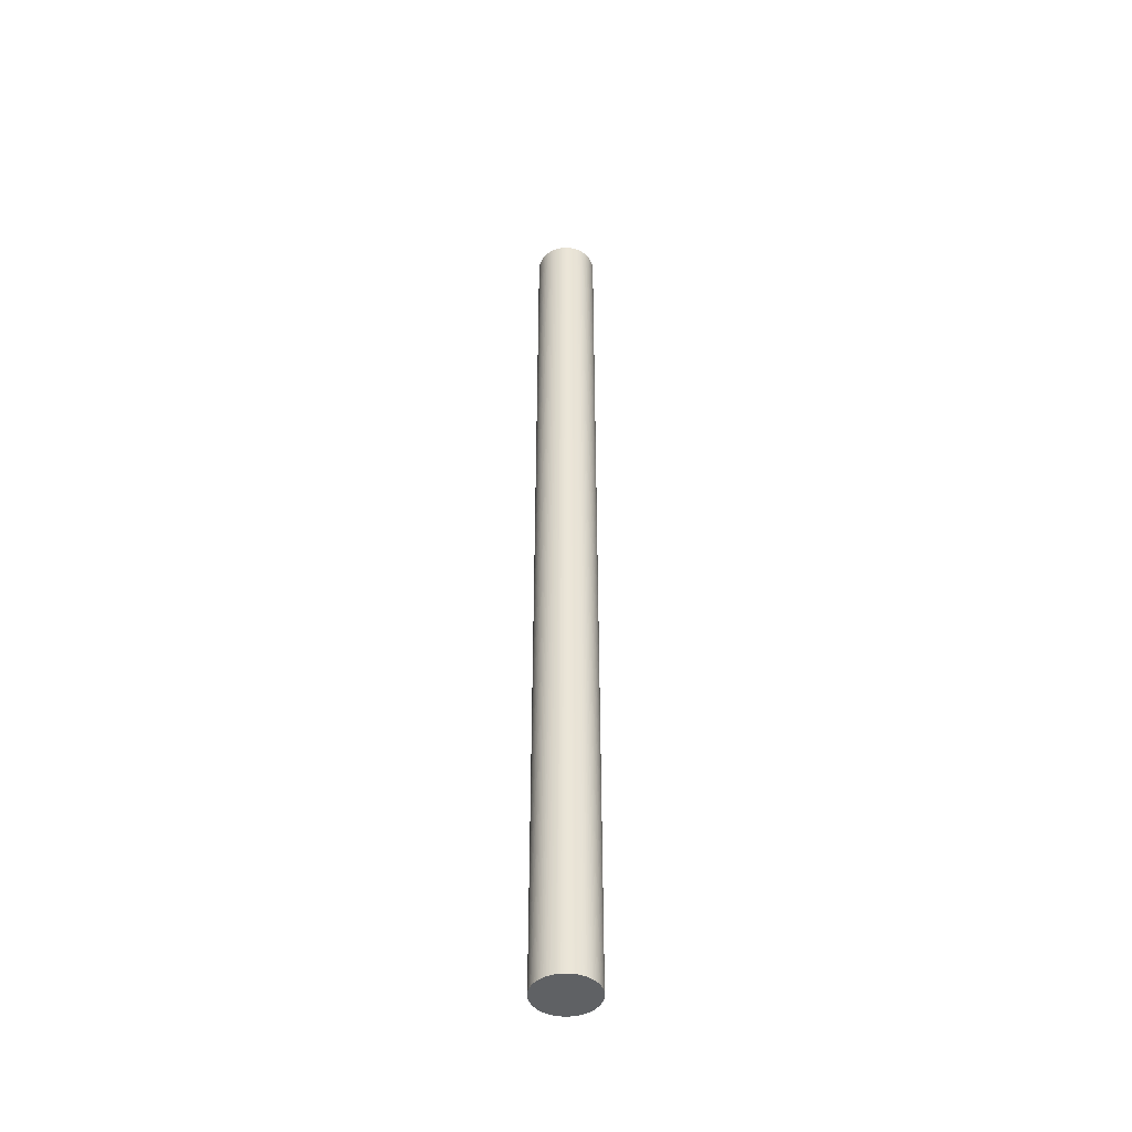
<metadata>
{"format":"obj","ext":"obj","renderer":"f3d","projection":"perspective","resolution":1024,"background":"white","views":[{"elev":-45.4,"azim":-141.7,"up":"+Y"}]}
</metadata>
<code>
o Cone
v -0.00013 -0.4988 -0.03352
v -0.00013 0.4997 -0.03352
v 0.000648 -0.4988 -0.03351
v 0.000648 0.4997 -0.03351
v 0.001425 -0.4988 -0.03348
v 0.001425 0.4997 -0.03348
v 0.002202 -0.4988 -0.03343
v 0.002202 0.4997 -0.03343
v 0.002976 -0.4988 -0.03336
v 0.002976 0.4997 -0.03336
v 0.00375 -0.4988 -0.03328
v 0.00375 0.4997 -0.03328
v 0.00452 -0.4988 -0.03317
v 0.00452 0.4997 -0.03317
v 0.005288 -0.4988 -0.03305
v 0.005288 0.4997 -0.03305
v 0.006053 -0.4988 -0.03291
v 0.006053 0.4997 -0.03291
v 0.006814 -0.4988 -0.03275
v 0.006814 0.4997 -0.03275
v 0.00757 -0.4988 -0.03257
v 0.00757 0.4997 -0.03257
v 0.008323 -0.4988 -0.03237
v 0.008323 0.4997 -0.03237
v 0.00907 -0.4988 -0.03215
v 0.00907 0.4997 -0.03215
v 0.009811 -0.4988 -0.03192
v 0.009811 0.4997 -0.03192
v 0.01055 -0.4988 -0.03166
v 0.01055 0.4997 -0.03166
v 0.01128 -0.4988 -0.03139
v 0.01128 0.4997 -0.03139
v 0.012 -0.4988 -0.0311
v 0.012 0.4997 -0.0311
v 0.01271 -0.4988 -0.0308
v 0.01271 0.4997 -0.0308
v 0.01342 -0.4988 -0.03047
v 0.01342 0.4997 -0.03047
v 0.01412 -0.4988 -0.03013
v 0.01412 0.4997 -0.03013
v 0.01481 -0.4988 -0.02977
v 0.01481 0.4997 -0.02977
v 0.01549 -0.4988 -0.0294
v 0.01549 0.4997 -0.0294
v 0.01616 -0.4988 -0.02901
v 0.01616 0.4997 -0.02901
v 0.01682 -0.4988 -0.0286
v 0.01682 0.4997 -0.0286
v 0.01748 -0.4988 -0.02817
v 0.01748 0.4997 -0.02817
v 0.01812 -0.4988 -0.02773
v 0.01812 0.4997 -0.02773
v 0.01875 -0.4988 -0.02728
v 0.01875 0.4997 -0.02728
v 0.01937 -0.4988 -0.02681
v 0.01937 0.4997 -0.02681
v 0.01997 -0.4988 -0.02632
v 0.01997 0.4997 -0.02632
v 0.02057 -0.4988 -0.02582
v 0.02057 0.4997 -0.02582
v 0.02115 -0.4988 -0.02531
v 0.02115 0.4997 -0.02531
v 0.02172 -0.4988 -0.02478
v 0.02172 0.4997 -0.02478
v 0.02228 -0.4988 -0.02423
v 0.02228 0.4997 -0.02423
v 0.02282 -0.4988 -0.02368
v 0.02282 0.4997 -0.02368
v 0.02335 -0.4988 -0.02311
v 0.02335 0.4997 -0.02311
v 0.02387 -0.4988 -0.02252
v 0.02387 0.4997 -0.02252
v 0.02437 -0.4988 -0.02193
v 0.02437 0.4997 -0.02193
v 0.02485 -0.4988 -0.02132
v 0.02485 0.4997 -0.02132
v 0.02532 -0.4988 -0.0207
v 0.02532 0.4997 -0.0207
v 0.02578 -0.4988 -0.02007
v 0.02578 0.4997 -0.02007
v 0.02622 -0.4988 -0.01943
v 0.02622 0.4997 -0.01943
v 0.02664 -0.4988 -0.01878
v 0.02664 0.4997 -0.01878
v 0.02705 -0.4988 -0.01812
v 0.02705 0.4997 -0.01812
v 0.02744 -0.4988 -0.01745
v 0.02744 0.4997 -0.01745
v 0.02782 -0.4988 -0.01676
v 0.02782 0.4997 -0.01676
v 0.02818 -0.4988 -0.01607
v 0.02818 0.4997 -0.01607
v 0.02852 -0.4988 -0.01537
v 0.02852 0.4997 -0.01537
v 0.02884 -0.4988 -0.01467
v 0.02884 0.4997 -0.01467
v 0.02915 -0.4988 -0.01395
v 0.02915 0.4997 -0.01395
v 0.02944 -0.4988 -0.01323
v 0.02944 0.4997 -0.01323
v 0.02971 -0.4988 -0.0125
v 0.02971 0.4997 -0.0125
v 0.02996 -0.4988 -0.01177
v 0.02996 0.4997 -0.01177
v 0.0302 -0.4988 -0.01103
v 0.0302 0.4997 -0.01103
v 0.03041 -0.4988 -0.01028
v 0.03041 0.4997 -0.01028
v 0.03061 -0.4988 -0.009526
v 0.03061 0.4997 -0.009526
v 0.03079 -0.4988 -0.008769
v 0.03079 0.4997 -0.008769
v 0.03095 -0.4988 -0.008008
v 0.03095 0.4997 -0.008008
v 0.03109 -0.4988 -0.007243
v 0.03109 0.4997 -0.007243
v 0.03122 -0.4988 -0.006475
v 0.03122 0.4997 -0.006475
v 0.03132 -0.4988 -0.005705
v 0.03132 0.4997 -0.005705
v 0.03141 -0.4988 -0.004932
v 0.03141 0.4997 -0.004932
v 0.03148 -0.4988 -0.004157
v 0.03148 0.4997 -0.004157
v 0.03152 -0.4988 -0.00338
v 0.03152 0.4997 -0.00338
v 0.03155 -0.4988 -0.002603
v 0.03155 0.4997 -0.002603
v 0.03156 -0.4988 -0.001826
v 0.03156 0.4997 -0.001826
v 0.03155 -0.4988 -0.001048
v 0.03155 0.4997 -0.001048
v 0.03152 -0.4988 -0.000271
v 0.03152 0.4997 -0.000271
v 0.03148 -0.4988 0.000506
v 0.03148 0.4997 0.000506
v 0.03141 -0.4988 0.001281
v 0.03141 0.4997 0.001281
v 0.03132 -0.4988 0.002054
v 0.03132 0.4997 0.002054
v 0.03122 -0.4988 0.002824
v 0.03122 0.4997 0.002824
v 0.03109 -0.4988 0.003592
v 0.03109 0.4997 0.003592
v 0.03095 -0.4988 0.004357
v 0.03095 0.4997 0.004357
v 0.03079 -0.4988 0.005118
v 0.03079 0.4997 0.005118
v 0.03061 -0.4988 0.005875
v 0.03061 0.4997 0.005875
v 0.03041 -0.4988 0.006627
v 0.03041 0.4997 0.006627
v 0.0302 -0.4988 0.007374
v 0.0302 0.4997 0.007374
v 0.02996 -0.4988 0.008115
v 0.02996 0.4997 0.008115
v 0.02971 -0.4988 0.008851
v 0.02971 0.4997 0.008851
v 0.02944 -0.4988 0.00958
v 0.02944 0.4997 0.00958
v 0.02915 -0.4988 0.0103
v 0.02915 0.4997 0.0103
v 0.02884 -0.4988 0.01102
v 0.02884 0.4997 0.01102
v 0.02852 -0.4988 0.01172
v 0.02852 0.4997 0.01172
v 0.02818 -0.4988 0.01242
v 0.02818 0.4997 0.01242
v 0.02782 -0.4988 0.01311
v 0.02782 0.4997 0.01311
v 0.02744 -0.4988 0.01379
v 0.02744 0.4997 0.01379
v 0.02705 -0.4988 0.01447
v 0.02705 0.4997 0.01447
v 0.02664 -0.4988 0.01513
v 0.02664 0.4997 0.01513
v 0.02622 -0.4988 0.01578
v 0.02622 0.4997 0.01578
v 0.02578 -0.4988 0.01642
v 0.02578 0.4997 0.01642
v 0.02532 -0.4988 0.01705
v 0.02532 0.4997 0.01705
v 0.02485 -0.4988 0.01767
v 0.02485 0.4997 0.01767
v 0.02437 -0.4988 0.01828
v 0.02437 0.4997 0.01828
v 0.02387 -0.4988 0.01887
v 0.02387 0.4997 0.01887
v 0.02335 -0.4988 0.01946
v 0.02335 0.4997 0.01946
v 0.02282 -0.4988 0.02003
v 0.02282 0.4997 0.02003
v 0.02228 -0.4988 0.02058
v 0.02228 0.4997 0.02058
v 0.02172 -0.4988 0.02113
v 0.02172 0.4997 0.02113
v 0.02115 -0.4988 0.02166
v 0.02115 0.4997 0.02166
v 0.02057 -0.4988 0.02217
v 0.02057 0.4997 0.02217
v 0.01997 -0.4988 0.02267
v 0.01997 0.4997 0.02267
v 0.01937 -0.4988 0.02316
v 0.01937 0.4997 0.02316
v 0.01875 -0.4988 0.02363
v 0.01875 0.4997 0.02363
v 0.01812 -0.4988 0.02408
v 0.01812 0.4997 0.02408
v 0.01748 -0.4988 0.02452
v 0.01748 0.4997 0.02452
v 0.01682 -0.4988 0.02495
v 0.01682 0.4997 0.02495
v 0.01616 -0.4988 0.02536
v 0.01616 0.4997 0.02536
v 0.01549 -0.4988 0.02575
v 0.01549 0.4997 0.02575
v 0.01481 -0.4988 0.02612
v 0.01481 0.4997 0.02612
v 0.01412 -0.4988 0.02648
v 0.01412 0.4997 0.02648
v 0.01342 -0.4988 0.02682
v 0.01342 0.4997 0.02682
v 0.01271 -0.4988 0.02715
v 0.01271 0.4997 0.02715
v 0.012 -0.4988 0.02745
v 0.012 0.4997 0.02745
v 0.01128 -0.4988 0.02774
v 0.01128 0.4997 0.02774
v 0.01055 -0.4988 0.02801
v 0.01055 0.4997 0.02801
v 0.009811 -0.4988 0.02827
v 0.009811 0.4997 0.02827
v 0.00907 -0.4988 0.0285
v 0.00907 0.4997 0.0285
v 0.008323 -0.4988 0.02872
v 0.008323 0.4997 0.02872
v 0.00757 -0.4988 0.02891
v 0.00757 0.4997 0.02891
v 0.006814 -0.4988 0.02909
v 0.006814 0.4997 0.02909
v 0.006053 -0.4988 0.02926
v 0.006053 0.4997 0.02926
v 0.005288 -0.4988 0.0294
v 0.005288 0.4997 0.0294
v 0.00452 -0.4988 0.02952
v 0.00452 0.4997 0.02952
v 0.00375 -0.4988 0.02963
v 0.00375 0.4997 0.02963
v 0.002976 -0.4988 0.02971
v 0.002976 0.4997 0.02971
v 0.002202 -0.4988 0.02978
v 0.002202 0.4997 0.02978
v 0.001425 -0.4988 0.02983
v 0.001425 0.4997 0.02983
v 0.000648 -0.4988 0.02986
v 0.000648 0.4997 0.02986
v -0.00013 -0.4988 0.02986
v -0.00013 0.4997 0.02986
v -0.000908 -0.4988 0.02986
v -0.000908 0.4997 0.02986
v -0.001685 -0.4988 0.02983
v -0.001685 0.4997 0.02983
v -0.002461 -0.4988 0.02978
v -0.002461 0.4997 0.02978
v -0.003236 -0.4988 0.02971
v -0.003236 0.4997 0.02971
v -0.004009 -0.4988 0.02963
v -0.004009 0.4997 0.02963
v -0.00478 -0.4988 0.02952
v -0.00478 0.4997 0.02952
v -0.005548 -0.4988 0.0294
v -0.005548 0.4997 0.0294
v -0.006312 -0.4988 0.02926
v -0.006312 0.4997 0.02926
v -0.007073 -0.4988 0.02909
v -0.007073 0.4997 0.02909
v -0.00783 -0.4988 0.02891
v -0.00783 0.4997 0.02891
v -0.008582 -0.4988 0.02872
v -0.008582 0.4997 0.02872
v -0.009329 -0.4988 0.0285
v -0.009329 0.4997 0.0285
v -0.01007 -0.4988 0.02827
v -0.01007 0.4997 0.02827
v -0.01081 -0.4988 0.02801
v -0.01081 0.4997 0.02801
v -0.01154 -0.4988 0.02774
v -0.01154 0.4997 0.02774
v -0.01226 -0.4988 0.02745
v -0.01226 0.4997 0.02745
v -0.01297 -0.4988 0.02715
v -0.01297 0.4997 0.02715
v -0.01368 -0.4988 0.02682
v -0.01368 0.4997 0.02682
v -0.01438 -0.4988 0.02648
v -0.01438 0.4997 0.02648
v -0.01507 -0.4988 0.02612
v -0.01507 0.4997 0.02612
v -0.01575 -0.4988 0.02575
v -0.01575 0.4997 0.02575
v -0.01642 -0.4988 0.02536
v -0.01642 0.4997 0.02536
v -0.01708 -0.4988 0.02495
v -0.01708 0.4997 0.02495
v -0.01774 -0.4988 0.02452
v -0.01774 0.4997 0.02452
v -0.01838 -0.4988 0.02408
v -0.01838 0.4997 0.02408
v -0.01901 -0.4988 0.02363
v -0.01901 0.4997 0.02363
v -0.01963 -0.4988 0.02316
v -0.01963 0.4997 0.02316
v -0.02023 -0.4988 0.02267
v -0.02023 0.4997 0.02267
v -0.02083 -0.4988 0.02217
v -0.02083 0.4997 0.02217
v -0.02141 -0.4988 0.02166
v -0.02141 0.4997 0.02166
v -0.02198 -0.4988 0.02113
v -0.02198 0.4997 0.02113
v -0.02254 -0.4988 0.02058
v -0.02254 0.4997 0.02058
v -0.02308 -0.4988 0.02003
v -0.02308 0.4997 0.02003
v -0.02361 -0.4988 0.01946
v -0.02361 0.4997 0.01946
v -0.02413 -0.4988 0.01887
v -0.02413 0.4997 0.01887
v -0.02463 -0.4988 0.01828
v -0.02463 0.4997 0.01828
v -0.02511 -0.4988 0.01767
v -0.02511 0.4997 0.01767
v -0.02558 -0.4988 0.01705
v -0.02558 0.4997 0.01705
v -0.02604 -0.4988 0.01642
v -0.02604 0.4997 0.01642
v -0.02648 -0.4988 0.01578
v -0.02648 0.4997 0.01578
v -0.0269 -0.4988 0.01513
v -0.0269 0.4997 0.01513
v -0.02731 -0.4988 0.01447
v -0.02731 0.4997 0.01447
v -0.0277 -0.4988 0.01379
v -0.0277 0.4997 0.01379
v -0.02808 -0.4988 0.01311
v -0.02808 0.4997 0.01311
v -0.02844 -0.4988 0.01242
v -0.02844 0.4997 0.01242
v -0.02878 -0.4988 0.01172
v -0.02878 0.4997 0.01172
v -0.0291 -0.4988 0.01102
v -0.0291 0.4997 0.01102
v -0.02941 -0.4988 0.0103
v -0.02941 0.4997 0.0103
v -0.0297 -0.4988 0.00958
v -0.0297 0.4997 0.00958
v -0.02997 -0.4988 0.008851
v -0.02997 0.4997 0.008851
v -0.03022 -0.4988 0.008115
v -0.03022 0.4997 0.008115
v -0.03046 -0.4988 0.007374
v -0.03046 0.4997 0.007374
v -0.03067 -0.4988 0.006627
v -0.03067 0.4997 0.006627
v -0.03087 -0.4988 0.005875
v -0.03087 0.4997 0.005875
v -0.03105 -0.4988 0.005118
v -0.03105 0.4997 0.005118
v -0.03121 -0.4988 0.004357
v -0.03121 0.4997 0.004357
v -0.03135 -0.4988 0.003592
v -0.03135 0.4997 0.003592
v -0.03148 -0.4988 0.002824
v -0.03148 0.4997 0.002824
v -0.03158 -0.4988 0.002054
v -0.03158 0.4997 0.002054
v -0.03167 -0.4988 0.001281
v -0.03167 0.4997 0.001281
v -0.03173 -0.4988 0.000506
v -0.03173 0.4997 0.000506
v -0.03178 -0.4988 -0.000271
v -0.03178 0.4997 -0.000271
v -0.03181 -0.4988 -0.001048
v -0.03181 0.4997 -0.001048
v -0.03182 -0.4988 -0.001826
v -0.03182 0.4997 -0.001826
v -0.03181 -0.4988 -0.002603
v -0.03181 0.4997 -0.002603
v -0.03178 -0.4988 -0.003381
v -0.03178 0.4997 -0.003381
v -0.03173 -0.4988 -0.004157
v -0.03173 0.4997 -0.004157
v -0.03167 -0.4988 -0.004932
v -0.03167 0.4997 -0.004932
v -0.03158 -0.4988 -0.005705
v -0.03158 0.4997 -0.005705
v -0.03148 -0.4988 -0.006476
v -0.03148 0.4997 -0.006476
v -0.03135 -0.4988 -0.007244
v -0.03135 0.4997 -0.007244
v -0.03121 -0.4988 -0.008008
v -0.03121 0.4997 -0.008008
v -0.03105 -0.4988 -0.008769
v -0.03105 0.4997 -0.008769
v -0.03087 -0.4988 -0.009526
v -0.03087 0.4997 -0.009526
v -0.03067 -0.4988 -0.01028
v -0.03067 0.4997 -0.01028
v -0.03046 -0.4988 -0.01103
v -0.03046 0.4997 -0.01103
v -0.03022 -0.4988 -0.01177
v -0.03022 0.4997 -0.01177
v -0.02997 -0.4988 -0.0125
v -0.02997 0.4997 -0.0125
v -0.0297 -0.4988 -0.01323
v -0.0297 0.4997 -0.01323
v -0.02941 -0.4988 -0.01395
v -0.02941 0.4997 -0.01395
v -0.0291 -0.4988 -0.01467
v -0.0291 0.4997 -0.01467
v -0.02878 -0.4988 -0.01537
v -0.02878 0.4997 -0.01537
v -0.02844 -0.4988 -0.01607
v -0.02844 0.4997 -0.01607
v -0.02808 -0.4988 -0.01676
v -0.02808 0.4997 -0.01676
v -0.0277 -0.4988 -0.01745
v -0.0277 0.4997 -0.01745
v -0.02731 -0.4988 -0.01812
v -0.02731 0.4997 -0.01812
v -0.0269 -0.4988 -0.01878
v -0.0269 0.4997 -0.01878
v -0.02648 -0.4988 -0.01943
v -0.02648 0.4997 -0.01943
v -0.02604 -0.4988 -0.02007
v -0.02604 0.4997 -0.02007
v -0.02558 -0.4988 -0.0207
v -0.02558 0.4997 -0.0207
v -0.02511 -0.4988 -0.02132
v -0.02511 0.4997 -0.02132
v -0.02463 -0.4988 -0.02193
v -0.02463 0.4997 -0.02193
v -0.02413 -0.4988 -0.02252
v -0.02413 0.4997 -0.02252
v -0.02361 -0.4988 -0.02311
v -0.02361 0.4997 -0.02311
v -0.02308 -0.4988 -0.02368
v -0.02308 0.4997 -0.02368
v -0.02254 -0.4988 -0.02423
v -0.02254 0.4997 -0.02423
v -0.02198 -0.4988 -0.02478
v -0.02198 0.4997 -0.02478
v -0.02141 -0.4988 -0.02531
v -0.02141 0.4997 -0.02531
v -0.02083 -0.4988 -0.02582
v -0.02083 0.4997 -0.02582
v -0.02023 -0.4988 -0.02632
v -0.02023 0.4997 -0.02632
v -0.01963 -0.4988 -0.02681
v -0.01963 0.4997 -0.02681
v -0.01901 -0.4988 -0.02728
v -0.01901 0.4997 -0.02728
v -0.01838 -0.4988 -0.02773
v -0.01838 0.4997 -0.02773
v -0.01774 -0.4988 -0.02817
v -0.01774 0.4997 -0.02817
v -0.01708 -0.4988 -0.0286
v -0.01708 0.4997 -0.0286
v -0.01642 -0.4988 -0.02901
v -0.01642 0.4997 -0.02901
v -0.01575 -0.4988 -0.0294
v -0.01575 0.4997 -0.0294
v -0.01507 -0.4988 -0.02977
v -0.01507 0.4997 -0.02977
v -0.01438 -0.4988 -0.03013
v -0.01438 0.4997 -0.03013
v -0.01368 -0.4988 -0.03047
v -0.01368 0.4997 -0.03047
v -0.01297 -0.4988 -0.0308
v -0.01297 0.4997 -0.0308
v -0.01226 -0.4988 -0.0311
v -0.01226 0.4997 -0.0311
v -0.01154 -0.4988 -0.03139
v -0.01154 0.4997 -0.03139
v -0.01081 -0.4988 -0.03166
v -0.01081 0.4997 -0.03166
v -0.01007 -0.4988 -0.03192
v -0.01007 0.4997 -0.03192
v -0.009329 -0.4988 -0.03215
v -0.009329 0.4997 -0.03215
v -0.008582 -0.4988 -0.03237
v -0.008582 0.4997 -0.03237
v -0.00783 -0.4988 -0.03257
v -0.00783 0.4997 -0.03257
v -0.007073 -0.4988 -0.03275
v -0.007073 0.4997 -0.03275
v -0.006312 -0.4988 -0.03291
v -0.006312 0.4997 -0.03291
v -0.005547 -0.4988 -0.03305
v -0.005547 0.4997 -0.03305
v -0.004779 -0.4988 -0.03317
v -0.004779 0.4997 -0.03317
v -0.004009 -0.4988 -0.03328
v -0.004009 0.4997 -0.03328
v -0.003236 -0.4988 -0.03336
v -0.003236 0.4997 -0.03336
v -0.002461 -0.4988 -0.03343
v -0.002461 0.4997 -0.03343
v -0.001684 -0.4988 -0.03348
v -0.001684 0.4997 -0.03348
v -0.000907 -0.4988 -0.03351
v -0.000907 0.4997 -0.03351
f 1 2 4 3
f 3 4 6 5
f 5 6 8 7
f 7 8 10 9
f 9 10 12 11
f 11 12 14 13
f 13 14 16 15
f 15 16 18 17
f 17 18 20 19
f 19 20 22 21
f 21 22 24 23
f 23 24 26 25
f 25 26 28 27
f 27 28 30 29
f 29 30 32 31
f 31 32 34 33
f 33 34 36 35
f 35 36 38 37
f 37 38 40 39
f 39 40 42 41
f 41 42 44 43
f 43 44 46 45
f 45 46 48 47
f 47 48 50 49
f 49 50 52 51
f 51 52 54 53
f 53 54 56 55
f 55 56 58 57
f 57 58 60 59
f 59 60 62 61
f 61 62 64 63
f 63 64 66 65
f 65 66 68 67
f 67 68 70 69
f 69 70 72 71
f 71 72 74 73
f 73 74 76 75
f 75 76 78 77
f 77 78 80 79
f 79 80 82 81
f 81 82 84 83
f 83 84 86 85
f 85 86 88 87
f 87 88 90 89
f 89 90 92 91
f 91 92 94 93
f 93 94 96 95
f 95 96 98 97
f 97 98 100 99
f 99 100 102 101
f 101 102 104 103
f 103 104 106 105
f 105 106 108 107
f 107 108 110 109
f 109 110 112 111
f 111 112 114 113
f 113 114 116 115
f 115 116 118 117
f 117 118 120 119
f 119 120 122 121
f 121 122 124 123
f 123 124 126 125
f 125 126 128 127
f 127 128 130 129
f 129 130 132 131
f 131 132 134 133
f 133 134 136 135
f 135 136 138 137
f 137 138 140 139
f 139 140 142 141
f 141 142 144 143
f 143 144 146 145
f 145 146 148 147
f 147 148 150 149
f 149 150 152 151
f 151 152 154 153
f 153 154 156 155
f 155 156 158 157
f 157 158 160 159
f 159 160 162 161
f 161 162 164 163
f 163 164 166 165
f 165 166 168 167
f 167 168 170 169
f 169 170 172 171
f 171 172 174 173
f 173 174 176 175
f 175 176 178 177
f 177 178 180 179
f 179 180 182 181
f 181 182 184 183
f 183 184 186 185
f 185 186 188 187
f 187 188 190 189
f 189 190 192 191
f 191 192 194 193
f 193 194 196 195
f 195 196 198 197
f 197 198 200 199
f 199 200 202 201
f 201 202 204 203
f 203 204 206 205
f 205 206 208 207
f 207 208 210 209
f 209 210 212 211
f 211 212 214 213
f 213 214 216 215
f 215 216 218 217
f 217 218 220 219
f 219 220 222 221
f 221 222 224 223
f 223 224 226 225
f 225 226 228 227
f 227 228 230 229
f 229 230 232 231
f 231 232 234 233
f 233 234 236 235
f 235 236 238 237
f 237 238 240 239
f 239 240 242 241
f 241 242 244 243
f 243 244 246 245
f 245 246 248 247
f 247 248 250 249
f 249 250 252 251
f 251 252 254 253
f 253 254 256 255
f 255 256 258 257
f 257 258 260 259
f 259 260 262 261
f 261 262 264 263
f 263 264 266 265
f 265 266 268 267
f 267 268 270 269
f 269 270 272 271
f 271 272 274 273
f 273 274 276 275
f 275 276 278 277
f 277 278 280 279
f 279 280 282 281
f 281 282 284 283
f 283 284 286 285
f 285 286 288 287
f 287 288 290 289
f 289 290 292 291
f 291 292 294 293
f 293 294 296 295
f 295 296 298 297
f 297 298 300 299
f 299 300 302 301
f 301 302 304 303
f 303 304 306 305
f 305 306 308 307
f 307 308 310 309
f 309 310 312 311
f 311 312 314 313
f 313 314 316 315
f 315 316 318 317
f 317 318 320 319
f 319 320 322 321
f 321 322 324 323
f 323 324 326 325
f 325 326 328 327
f 327 328 330 329
f 329 330 332 331
f 331 332 334 333
f 333 334 336 335
f 335 336 338 337
f 337 338 340 339
f 339 340 342 341
f 341 342 344 343
f 343 344 346 345
f 345 346 348 347
f 347 348 350 349
f 349 350 352 351
f 351 352 354 353
f 353 354 356 355
f 355 356 358 357
f 357 358 360 359
f 359 360 362 361
f 361 362 364 363
f 363 364 366 365
f 365 366 368 367
f 367 368 370 369
f 369 370 372 371
f 371 372 374 373
f 373 374 376 375
f 375 376 378 377
f 377 378 380 379
f 379 380 382 381
f 381 382 384 383
f 383 384 386 385
f 385 386 388 387
f 387 388 390 389
f 389 390 392 391
f 391 392 394 393
f 393 394 396 395
f 395 396 398 397
f 397 398 400 399
f 399 400 402 401
f 401 402 404 403
f 403 404 406 405
f 405 406 408 407
f 407 408 410 409
f 409 410 412 411
f 411 412 414 413
f 413 414 416 415
f 415 416 418 417
f 417 418 420 419
f 419 420 422 421
f 421 422 424 423
f 423 424 426 425
f 425 426 428 427
f 427 428 430 429
f 429 430 432 431
f 431 432 434 433
f 433 434 436 435
f 435 436 438 437
f 437 438 440 439
f 439 440 442 441
f 441 442 444 443
f 443 444 446 445
f 445 446 448 447
f 447 448 450 449
f 449 450 452 451
f 451 452 454 453
f 453 454 456 455
f 455 456 458 457
f 457 458 460 459
f 459 460 462 461
f 461 462 464 463
f 463 464 466 465
f 465 466 468 467
f 467 468 470 469
f 469 470 472 471
f 471 472 474 473
f 473 474 476 475
f 475 476 478 477
f 477 478 480 479
f 479 480 482 481
f 481 482 484 483
f 483 484 486 485
f 485 486 488 487
f 487 488 490 489
f 489 490 492 491
f 491 492 494 493
f 493 494 496 495
f 495 496 498 497
f 497 498 500 499
f 499 500 502 501
f 501 502 504 503
f 503 504 506 505
f 505 506 508 507
f 507 508 510 509
f 4 2 512 510 508 506 504 502 500 498 496 494 492 490 488 486 484 482 480 478 476 474 472 470 468 466 464 462 460 458 456 454 452 450 448 446 444 442 440 438 436 434 432 430 428 426 424 422 420 418 416 414 412 410 408 406 404 402 400 398 396 394 392 390 388 386 384 382 380 378 376 374 372 370 368 366 364 362 360 358 356 354 352 350 348 346 344 342 340 338 336 334 332 330 328 326 324 322 320 318 316 314 312 310 308 306 304 302 300 298 296 294 292 290 288 286 284 282 280 278 276 274 272 270 268 266 264 262 260 258 256 254 252 250 248 246 244 242 240 238 236 234 232 230 228 226 224 222 220 218 216 214 212 210 208 206 204 202 200 198 196 194 192 190 188 186 184 182 180 178 176 174 172 170 168 166 164 162 160 158 156 154 152 150 148 146 144 142 140 138 136 134 132 130 128 126 124 122 120 118 116 114 112 110 108 106 104 102 100 98 96 94 92 90 88 86 84 82 80 78 76 74 72 70 68 66 64 62 60 58 56 54 52 50 48 46 44 42 40 38 36 34 32 30 28 26 24 22 20 18 16 14 12 10 8 6
f 509 510 512 511
f 511 512 2 1
f 1 3 5 7 9 11 13 15 17 19 21 23 25 27 29 31 33 35 37 39 41 43 45 47 49 51 53 55 57 59 61 63 65 67 69 71 73 75 77 79 81 83 85 87 89 91 93 95 97 99 101 103 105 107 109 111 113 115 117 119 121 123 125 127 129 131 133 135 137 139 141 143 145 147 149 151 153 155 157 159 161 163 165 167 169 171 173 175 177 179 181 183 185 187 189 191 193 195 197 199 201 203 205 207 209 211 213 215 217 219 221 223 225 227 229 231 233 235 237 239 241 243 245 247 249 251 253 255 257 259 261 263 265 267 269 271 273 275 277 279 281 283 285 287 289 291 293 295 297 299 301 303 305 307 309 311 313 315 317 319 321 323 325 327 329 331 333 335 337 339 341 343 345 347 349 351 353 355 357 359 361 363 365 367 369 371 373 375 377 379 381 383 385 387 389 391 393 395 397 399 401 403 405 407 409 411 413 415 417 419 421 423 425 427 429 431 433 435 437 439 441 443 445 447 449 451 453 455 457 459 461 463 465 467 469 471 473 475 477 479 481 483 485 487 489 491 493 495 497 499 501 503 505 507 509 511

</code>
